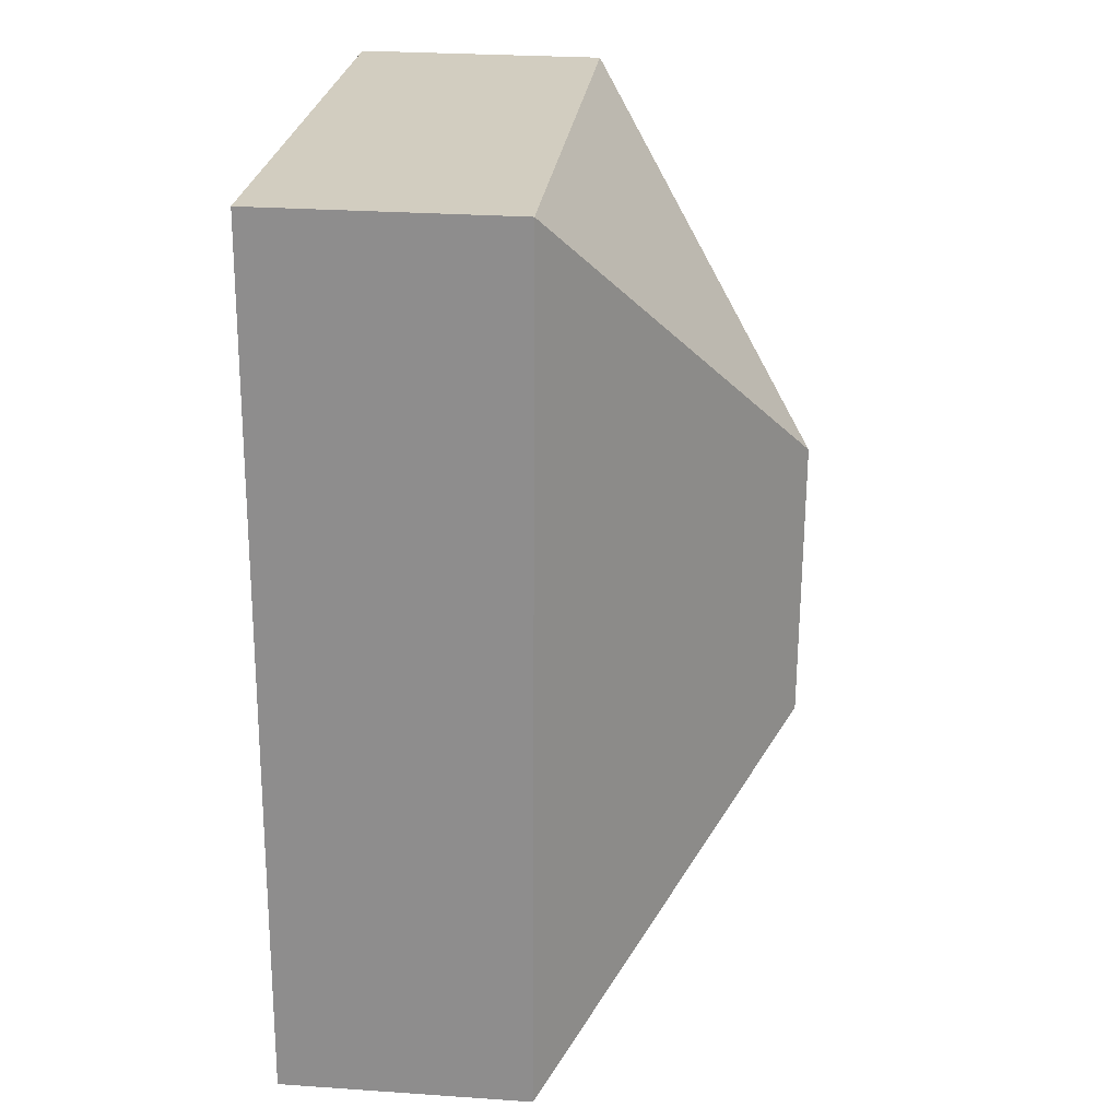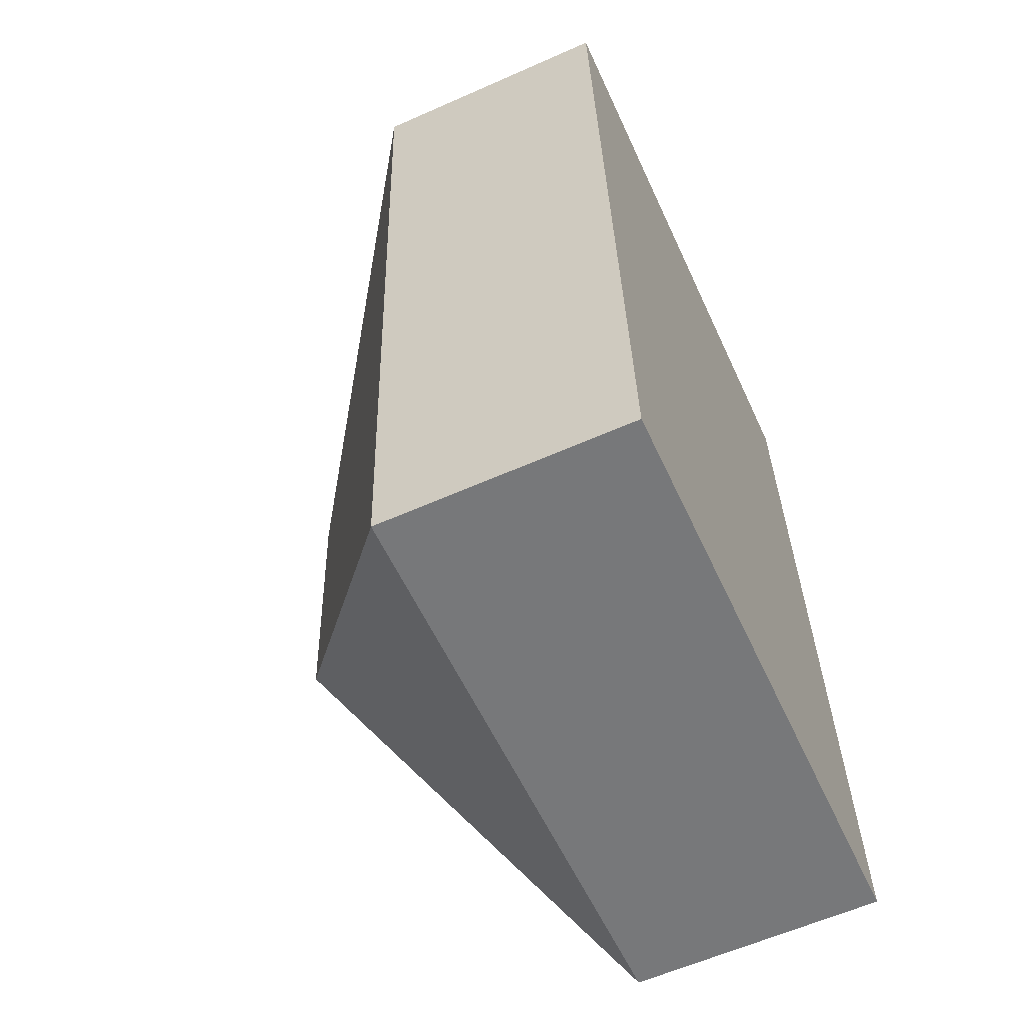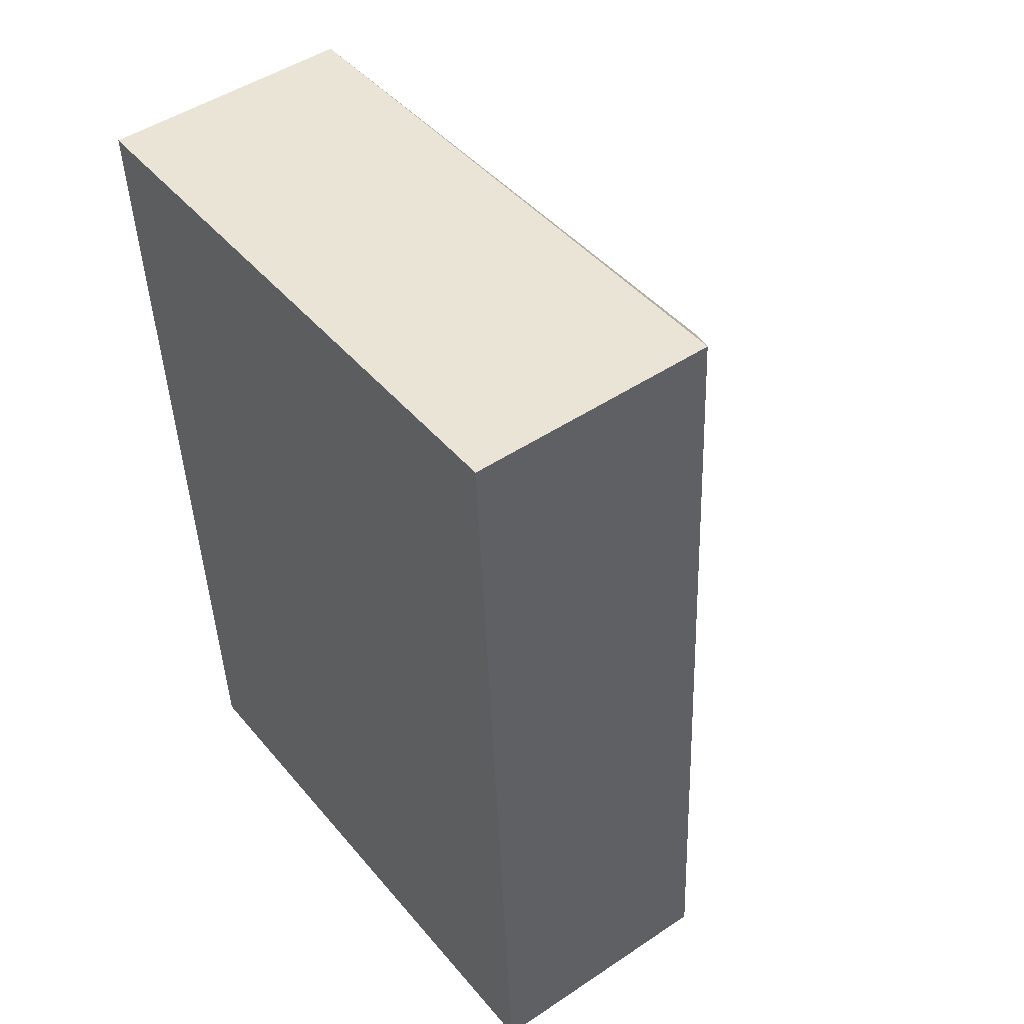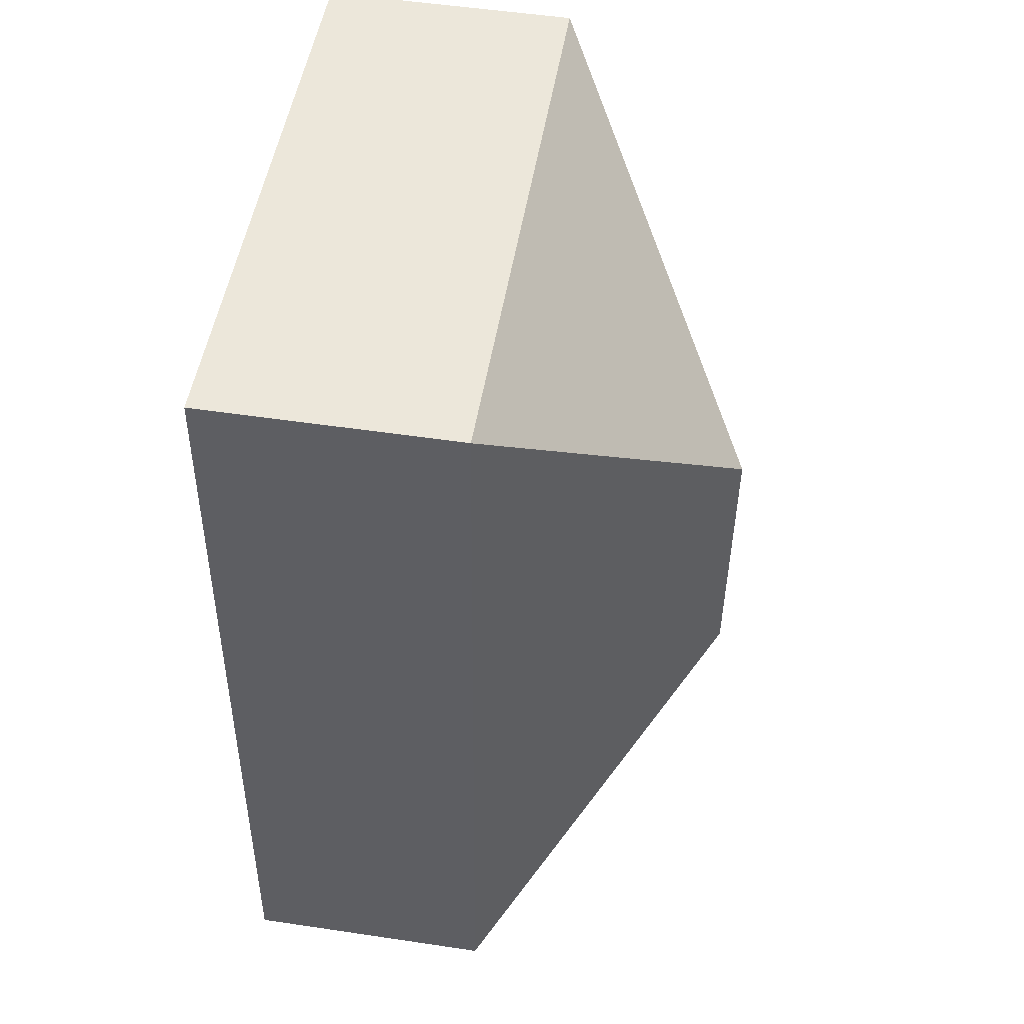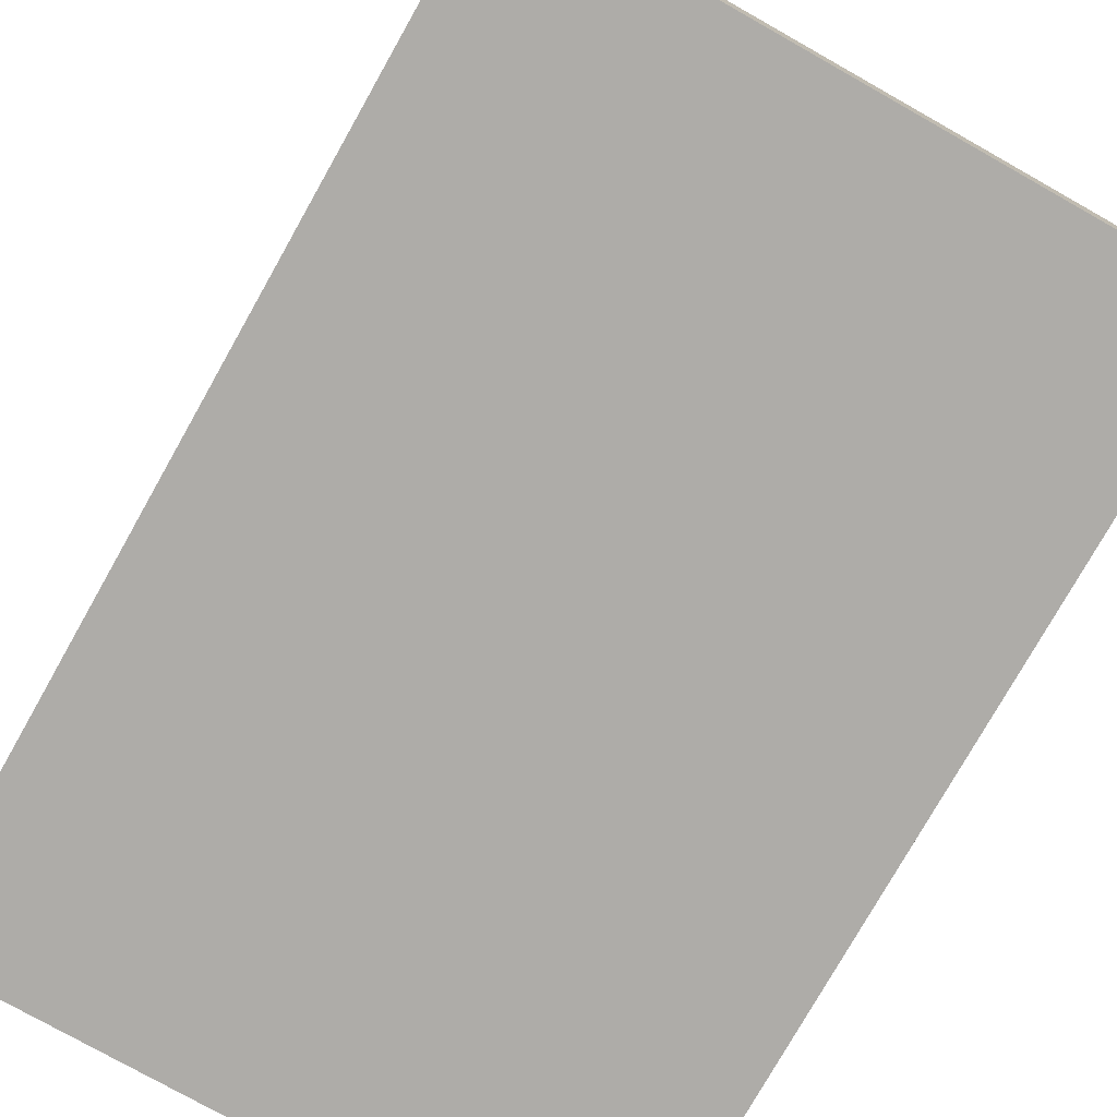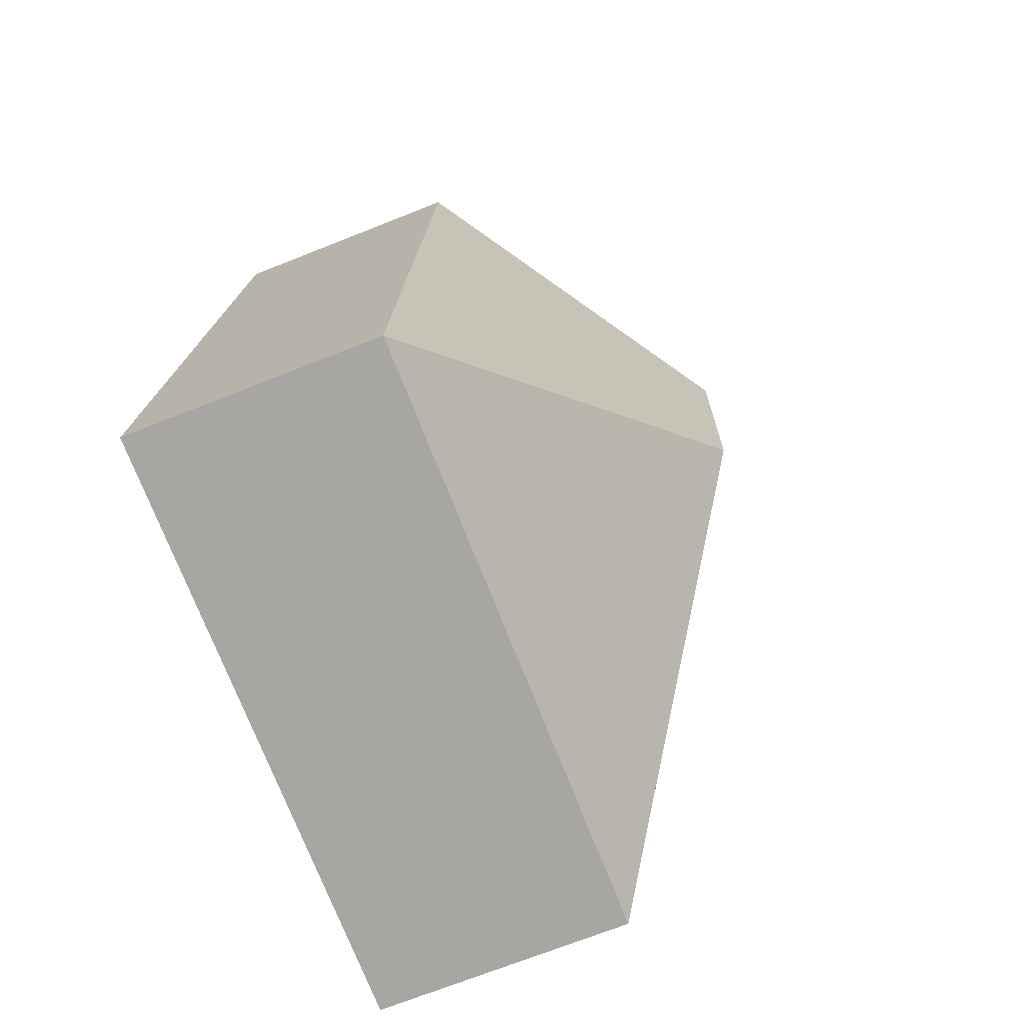
<metadata>
{"format":"obj","ext":"obj","renderer":"f3d","projection":"perspective","resolution":1024,"background":"white","views":[{"elev":27.6,"azim":96.0,"up":"+Z"},{"elev":-60.3,"azim":-65.6,"up":"+Z"},{"elev":48.2,"azim":53.2,"up":"+Z"},{"elev":52.9,"azim":99.1,"up":"+Z"},{"elev":-77.0,"azim":-32.7,"up":"+Y"},{"elev":-71.3,"azim":111.6,"up":"+Z"}]}
</metadata>
<code>
o CG10_500_047072_0020
v 187.8 75 -14.13
v 9.061 75 -24.32
v 109.3 145 -109.2
v 114 145 -192.9
v 202.8 75 -276.8
v 24.08 75 -287
v 187.8 0 -14.13
v 9.061 0 -24.32
v 24.08 0 -287
v 202.8 0 -276.8
f 2 3 1
f 1 3 4 5
f 5 4 6
f 6 4 3 2
f 7 8 9 10
f 1 7 8 2
f 2 8 9 6
f 6 9 10 5
f 5 10 7 1

</code>
